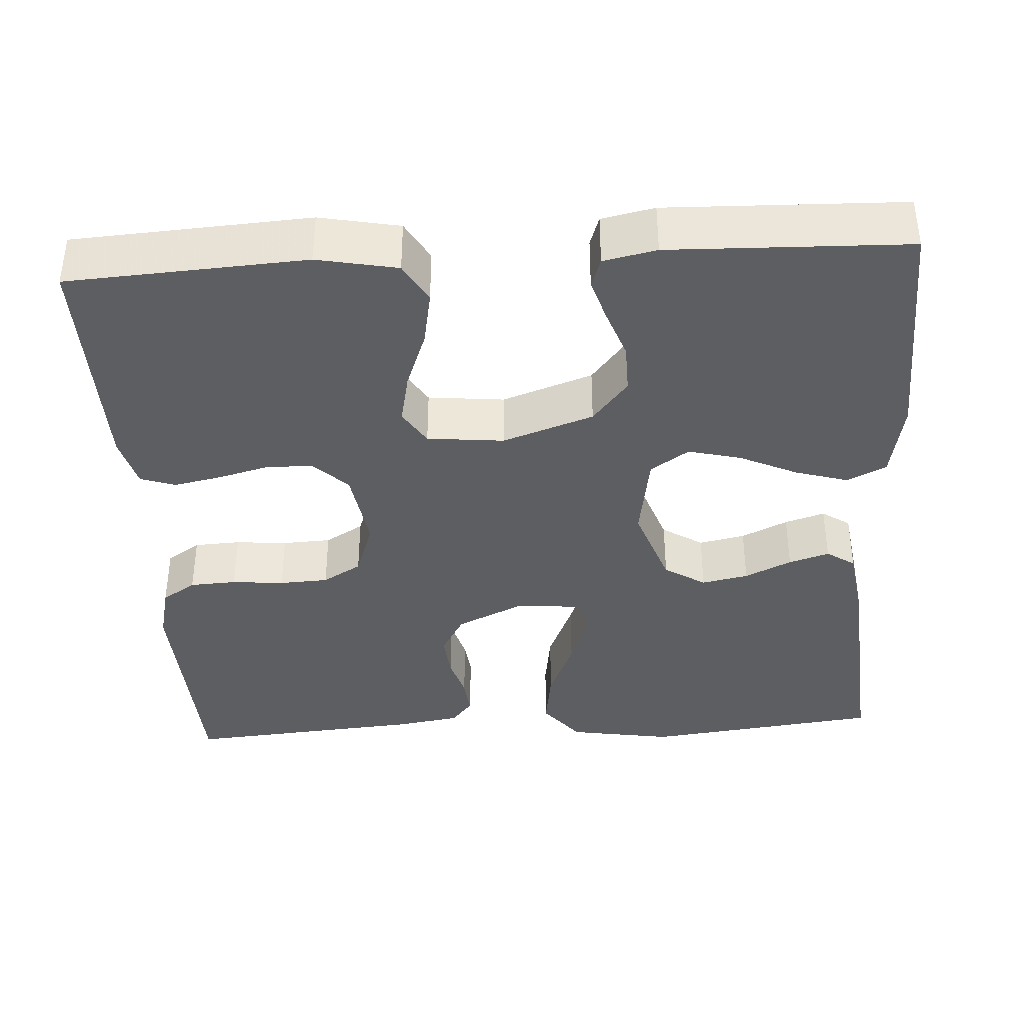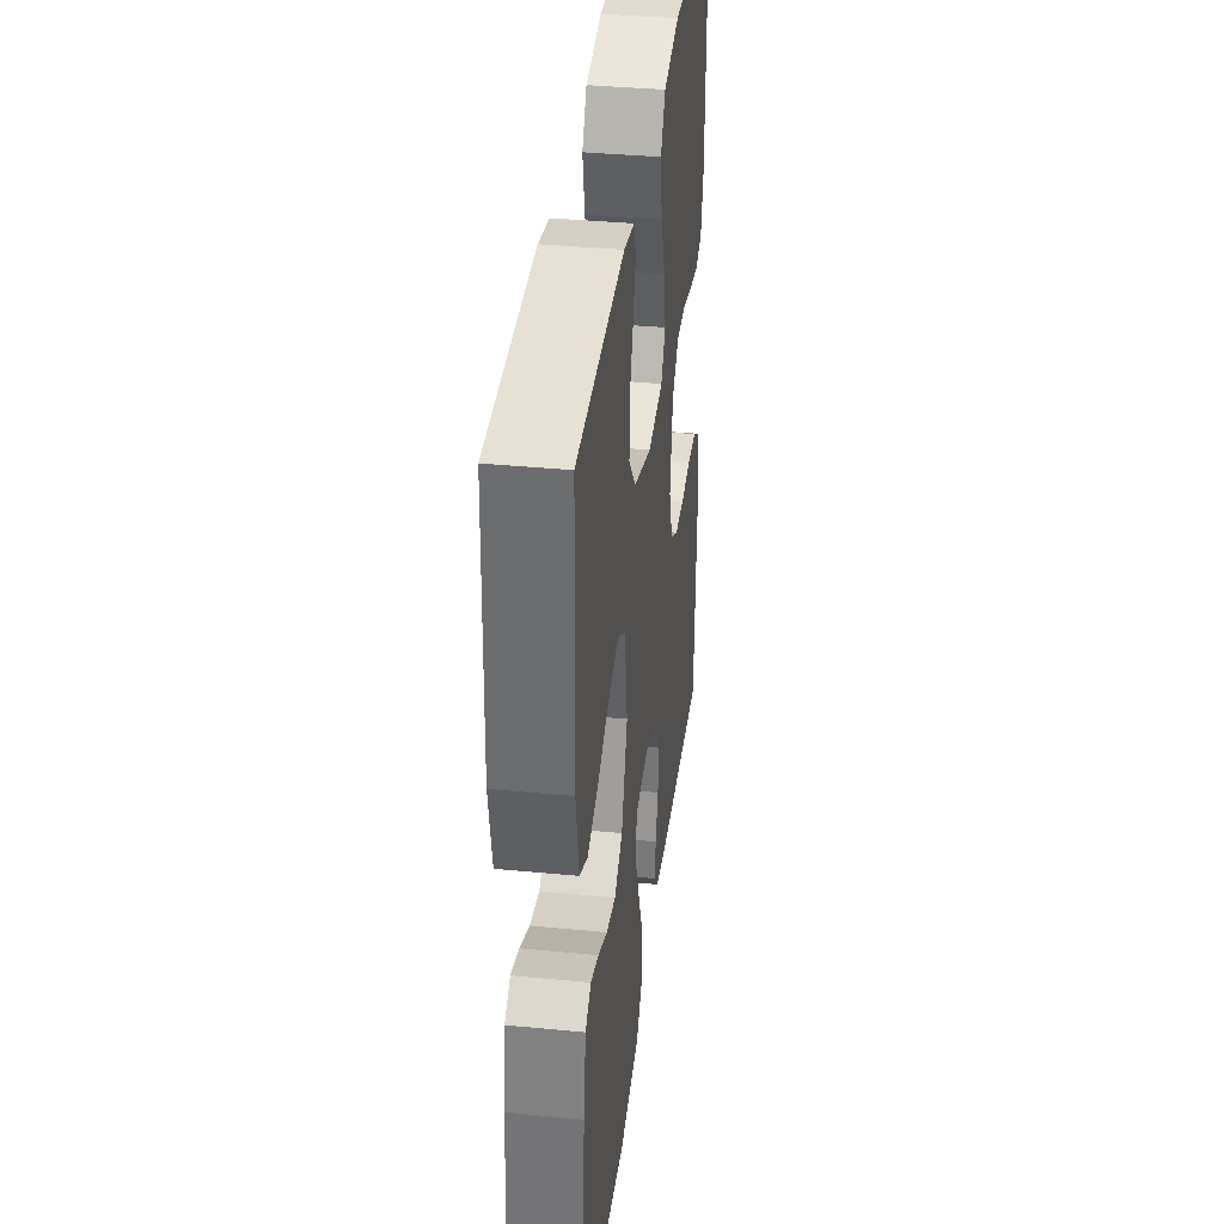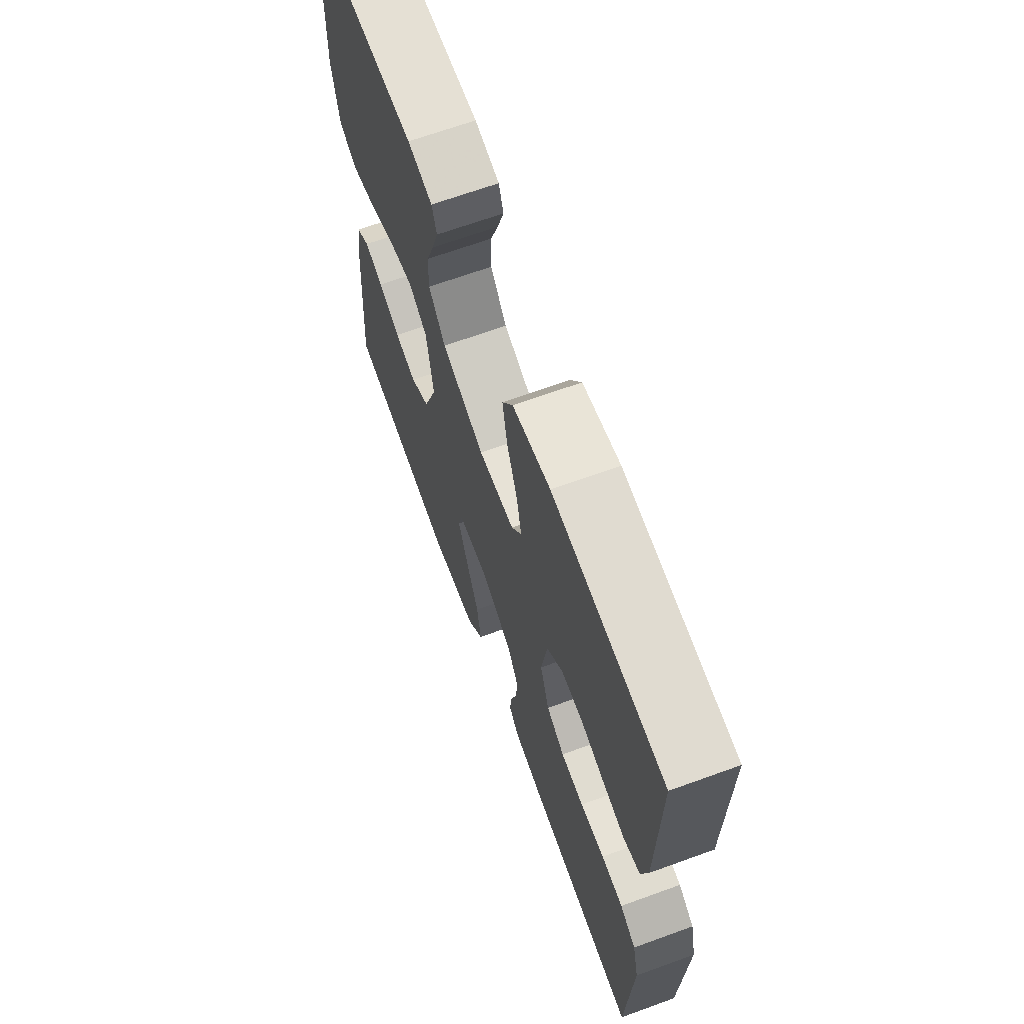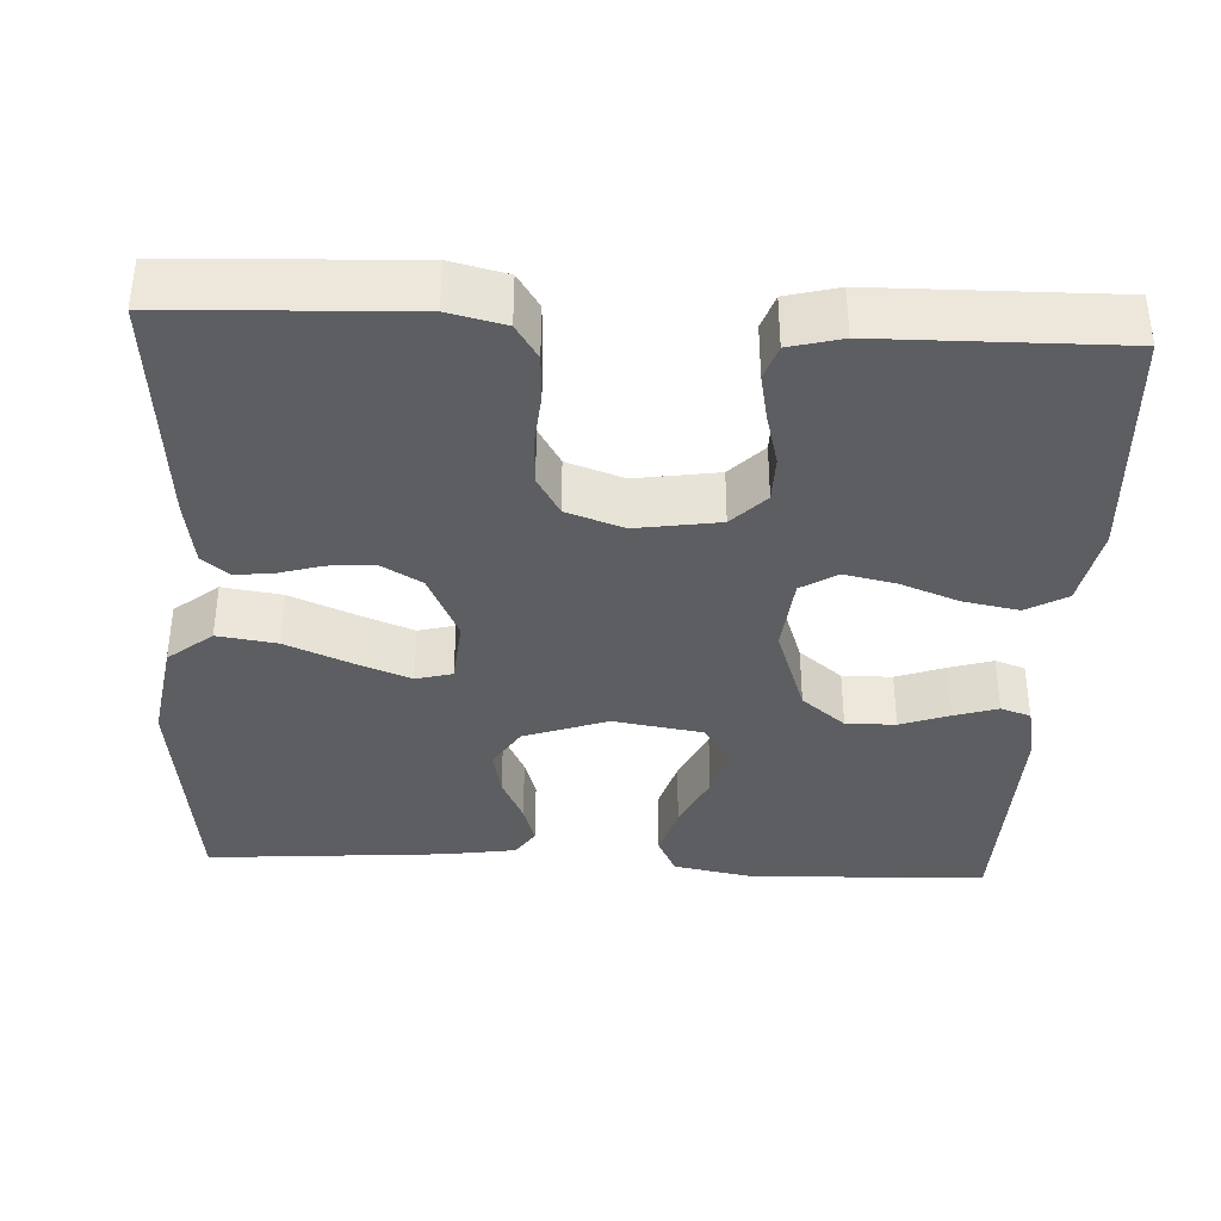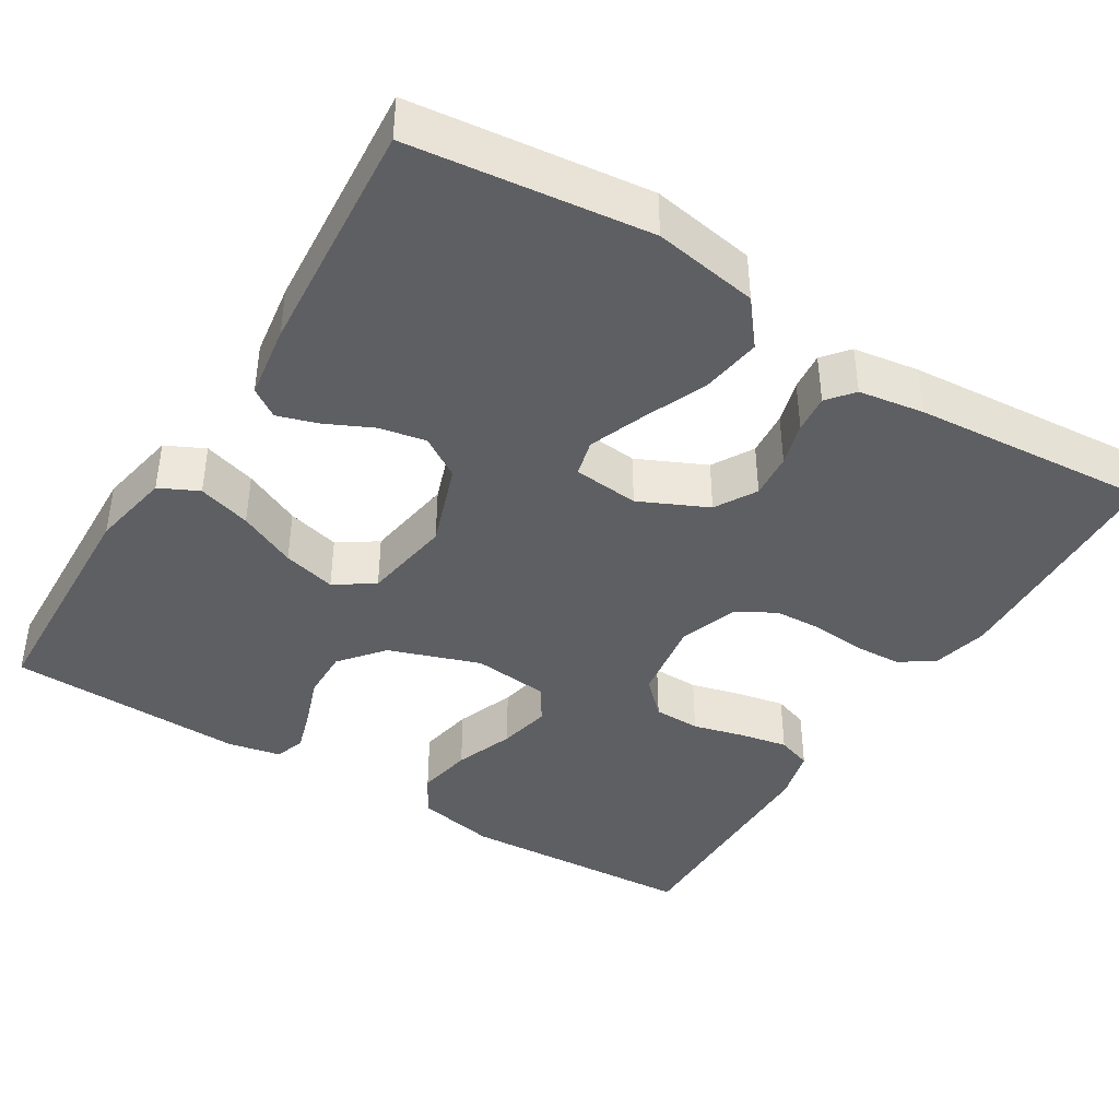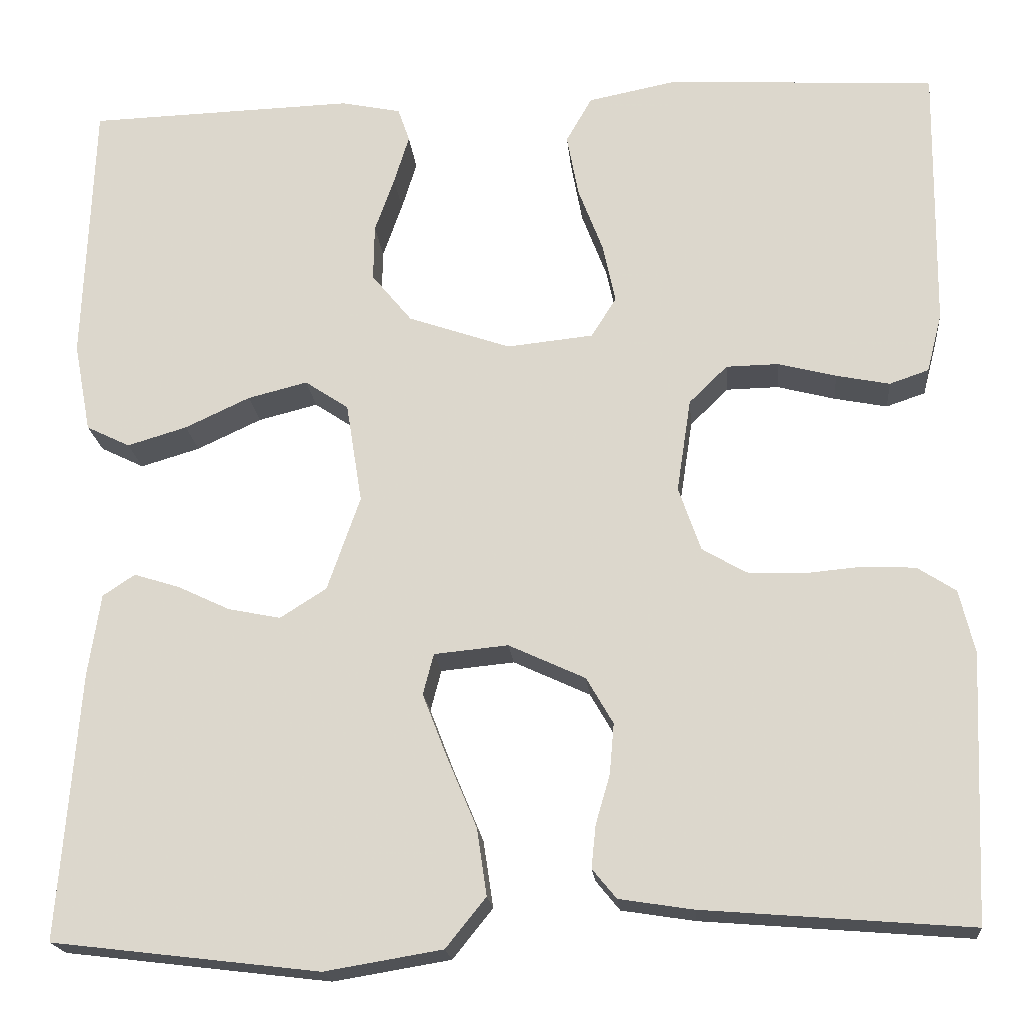
<metadata>
{"format":"obj","ext":"obj","renderer":"f3d","projection":"perspective","resolution":1024,"background":"white","views":[{"elev":-38.4,"azim":3.5,"up":"+Y"},{"elev":37.2,"azim":97.1,"up":"+Z"},{"elev":67.2,"azim":-110.0,"up":"+Z"},{"elev":-37.4,"azim":-92.9,"up":"+Y"},{"elev":-41.4,"azim":148.3,"up":"+Y"},{"elev":-19.3,"azim":-174.7,"up":"+Z"}]}
</metadata>
<code>
v -0.5 0.07 0.5
v -0.2 0.07 0.518
v -0.099 0.07 0.498
v -0.07 0.07 0.447
v -0.083 0.07 0.377
v -0.111 0.07 0.303
v -0.125 0.07 0.237
v -0.097 0.07 0.192
v 0 0.07 0.182
v 0.115 0.07 0.222
v 0.16 0.07 0.277
v 0.159 0.07 0.34
v 0.137 0.07 0.402
v 0.12 0.07 0.457
v 0.133 0.07 0.495
v 0.2 0.07 0.509
v 0.5 0.07 0.5
v 0.511 0.07 0.2
v 0.492 0.07 0.099
v 0.443 0.07 0.075
v 0.376 0.07 0.095
v 0.303 0.07 0.129
v 0.236 0.07 0.146
v 0.187 0.07 0.113
v 0.169 0.07 0
v 0.206 0.07 -0.106
v 0.258 0.07 -0.139
v 0.317 0.07 -0.127
v 0.376 0.07 -0.099
v 0.427 0.07 -0.083
v 0.463 0.07 -0.107
v 0.477 0.07 -0.2
v 0.5 0.07 -0.5
v 0.2 0.07 -0.536
v 0.068 0.07 -0.514
v 0.023 0.07 -0.458
v 0.034 0.07 -0.383
v 0.068 0.07 -0.302
v 0.095 0.07 -0.232
v 0.083 0.07 -0.186
v 0 0.07 -0.178
v -0.086 0.07 -0.218
v -0.116 0.07 -0.27
v -0.111 0.07 -0.327
v -0.095 0.07 -0.382
v -0.09 0.07 -0.43
v -0.117 0.07 -0.463
v -0.2 0.07 -0.476
v -0.5 0.07 -0.5
v -0.513 0.07 -0.2
v -0.496 0.07 -0.129
v -0.453 0.07 -0.101
v -0.394 0.07 -0.098
v -0.328 0.07 -0.104
v -0.266 0.07 -0.101
v -0.217 0.07 -0.072
v -0.192 0.07 0
v -0.208 0.07 0.105
v -0.251 0.07 0.147
v -0.31 0.07 0.148
v -0.375 0.07 0.131
v -0.435 0.07 0.119
v -0.479 0.07 0.134
v -0.496 0.07 0.2
v -0.5 0 0.5
v -0.2 0 0.518
v -0.099 0 0.498
v -0.07 0 0.447
v -0.083 0 0.377
v -0.111 0 0.303
v -0.125 0 0.237
v -0.097 0 0.192
v 0 0 0.182
v 0.115 0 0.222
v 0.16 0 0.277
v 0.159 0 0.34
v 0.137 0 0.402
v 0.12 0 0.457
v 0.133 0 0.495
v 0.2 0 0.509
v 0.5 0 0.5
v 0.511 0 0.2
v 0.492 0 0.099
v 0.443 0 0.075
v 0.376 0 0.095
v 0.303 0 0.129
v 0.236 0 0.146
v 0.187 0 0.113
v 0.169 0 0
v 0.206 0 -0.106
v 0.258 0 -0.139
v 0.317 0 -0.127
v 0.376 0 -0.099
v 0.427 0 -0.083
v 0.463 0 -0.107
v 0.477 0 -0.2
v 0.5 0 -0.5
v 0.2 0 -0.536
v 0.068 0 -0.514
v 0.023 0 -0.458
v 0.034 0 -0.383
v 0.068 0 -0.302
v 0.095 0 -0.232
v 0.083 0 -0.186
v 0 0 -0.178
v -0.086 0 -0.218
v -0.116 0 -0.27
v -0.111 0 -0.327
v -0.095 0 -0.382
v -0.09 0 -0.43
v -0.117 0 -0.463
v -0.2 0 -0.476
v -0.5 0 -0.5
v -0.513 0 -0.2
v -0.496 0 -0.129
v -0.453 0 -0.101
v -0.394 0 -0.098
v -0.328 0 -0.104
v -0.266 0 -0.101
v -0.217 0 -0.072
v -0.192 0 0
v -0.208 0 0.105
v -0.251 0 0.147
v -0.31 0 0.148
v -0.375 0 0.131
v -0.435 0 0.119
v -0.479 0 0.134
v -0.496 0 0.2
f 60 61 62 63
f 60 63 64 1
f 51 52 53 54
f 51 54 55
f 50 51 55
f 49 50 55
f 48 49 55 56
f 44 45 46 47
f 43 44 47 48
f 35 36 37 38
f 35 38 39
f 34 35 39
f 33 34 39 40
f 31 32 33 40
f 28 29 30 31
f 27 28 31 40
f 19 20 21 22
f 19 22 23
f 18 19 23
f 17 18 23
f 16 17 23 24
f 12 13 14 15
f 12 15 16
f 11 12 16 24
f 3 4 5 6
f 3 6 7
f 2 3 7
f 59 60 1 2
f 58 59 2 7
f 57 58 7 8
f 43 48 56 57
f 42 43 57 8
f 41 42 8 9
f 26 27 40 41
f 25 26 41 9
f 10 11 24 25
f 9 10 25
f 127 126 125 124
f 65 128 127 124
f 118 117 116 115
f 119 118 115
f 119 115 114
f 119 114 113
f 120 119 113 112
f 111 110 109 108
f 112 111 108 107
f 102 101 100 99
f 103 102 99
f 103 99 98
f 104 103 98 97
f 104 97 96 95
f 95 94 93 92
f 104 95 92 91
f 86 85 84 83
f 87 86 83
f 87 83 82
f 87 82 81
f 88 87 81 80
f 79 78 77 76
f 80 79 76
f 88 80 76 75
f 70 69 68 67
f 71 70 67
f 71 67 66
f 66 65 124 123
f 71 66 123 122
f 72 71 122 121
f 121 120 112 107
f 72 121 107 106
f 73 72 106 105
f 105 104 91 90
f 73 105 90 89
f 89 88 75 74
f 89 74 73
f 1 65 66 2
f 2 66 67 3
f 3 67 68 4
f 4 68 69 5
f 5 69 70 6
f 6 70 71 7
f 7 71 72 8
f 8 72 73 9
f 9 73 74 10
f 10 74 75 11
f 11 75 76 12
f 12 76 77 13
f 13 77 78 14
f 14 78 79 15
f 15 79 80 16
f 16 80 81 17
f 17 81 82 18
f 18 82 83 19
f 19 83 84 20
f 20 84 85 21
f 21 85 86 22
f 22 86 87 23
f 23 87 88 24
f 24 88 89 25
f 25 89 90 26
f 26 90 91 27
f 27 91 92 28
f 28 92 93 29
f 29 93 94 30
f 30 94 95 31
f 31 95 96 32
f 32 96 97 33
f 33 97 98 34
f 34 98 99 35
f 35 99 100 36
f 36 100 101 37
f 37 101 102 38
f 38 102 103 39
f 39 103 104 40
f 40 104 105 41
f 41 105 106 42
f 42 106 107 43
f 43 107 108 44
f 44 108 109 45
f 45 109 110 46
f 46 110 111 47
f 47 111 112 48
f 48 112 113 49
f 49 113 114 50
f 50 114 115 51
f 51 115 116 52
f 52 116 117 53
f 53 117 118 54
f 54 118 119 55
f 55 119 120 56
f 56 120 121 57
f 57 121 122 58
f 58 122 123 59
f 59 123 124 60
f 60 124 125 61
f 61 125 126 62
f 62 126 127 63
f 63 127 128 64
f 64 128 65 1

</code>
